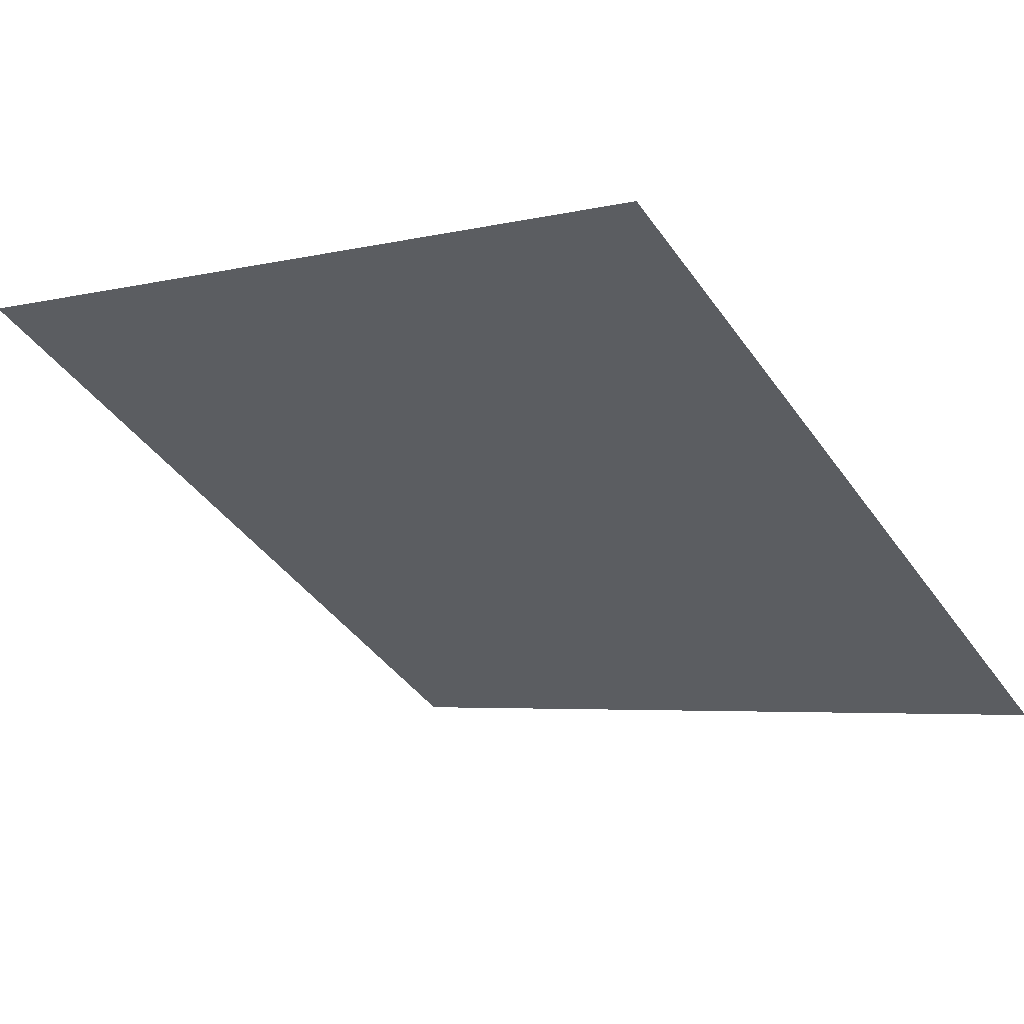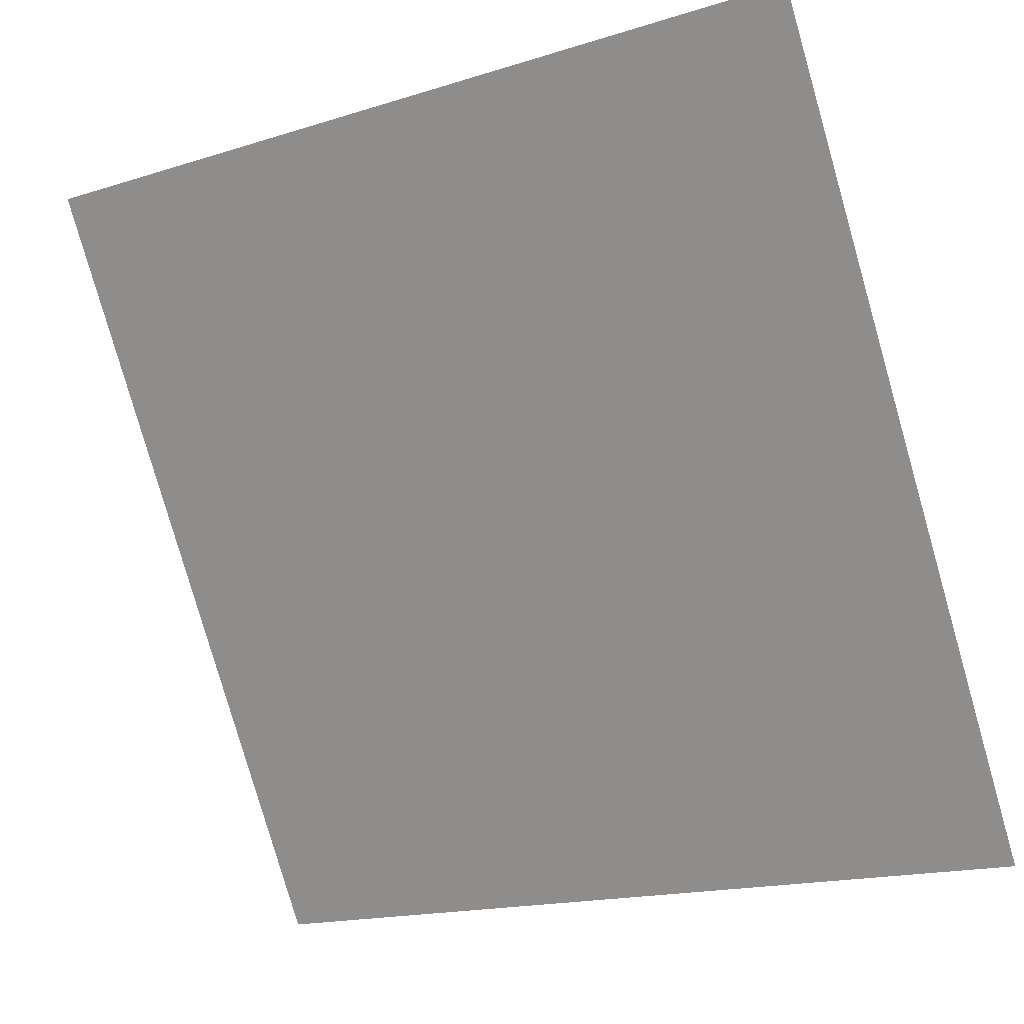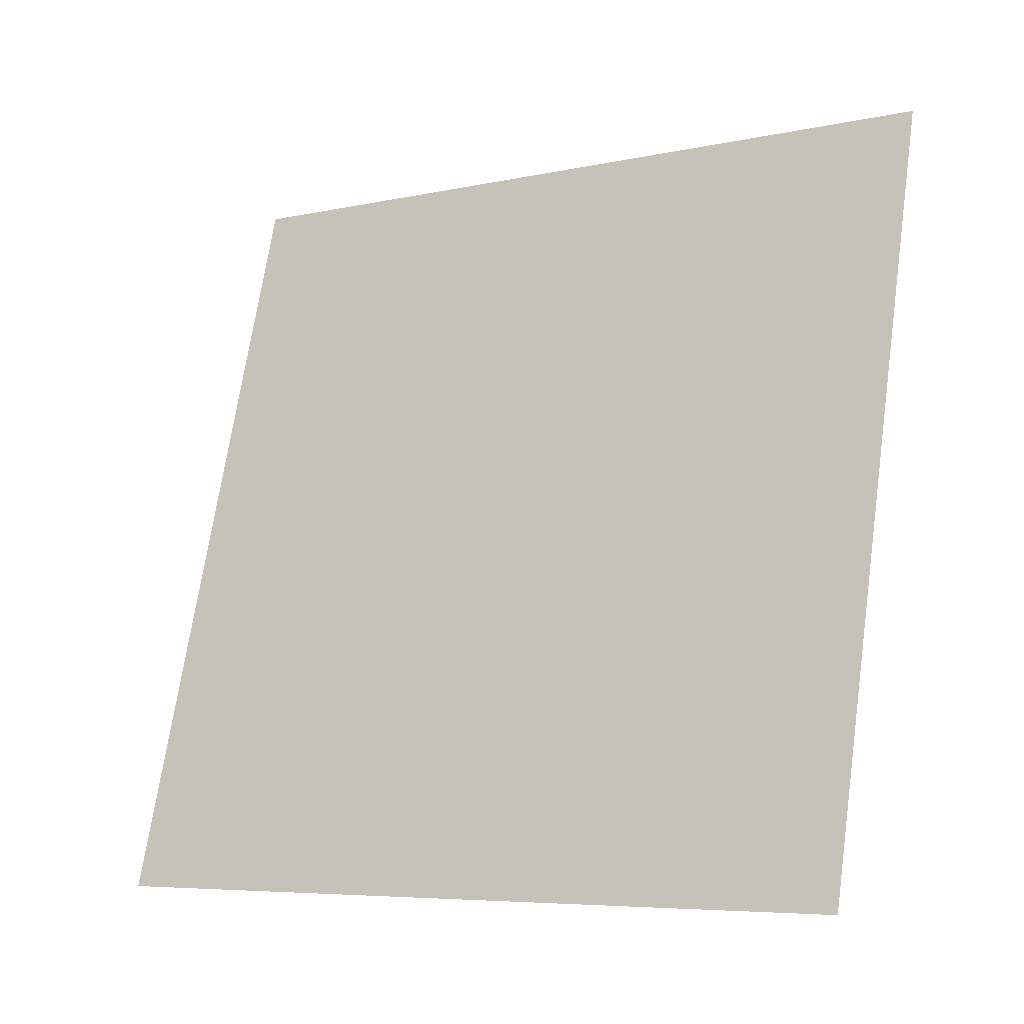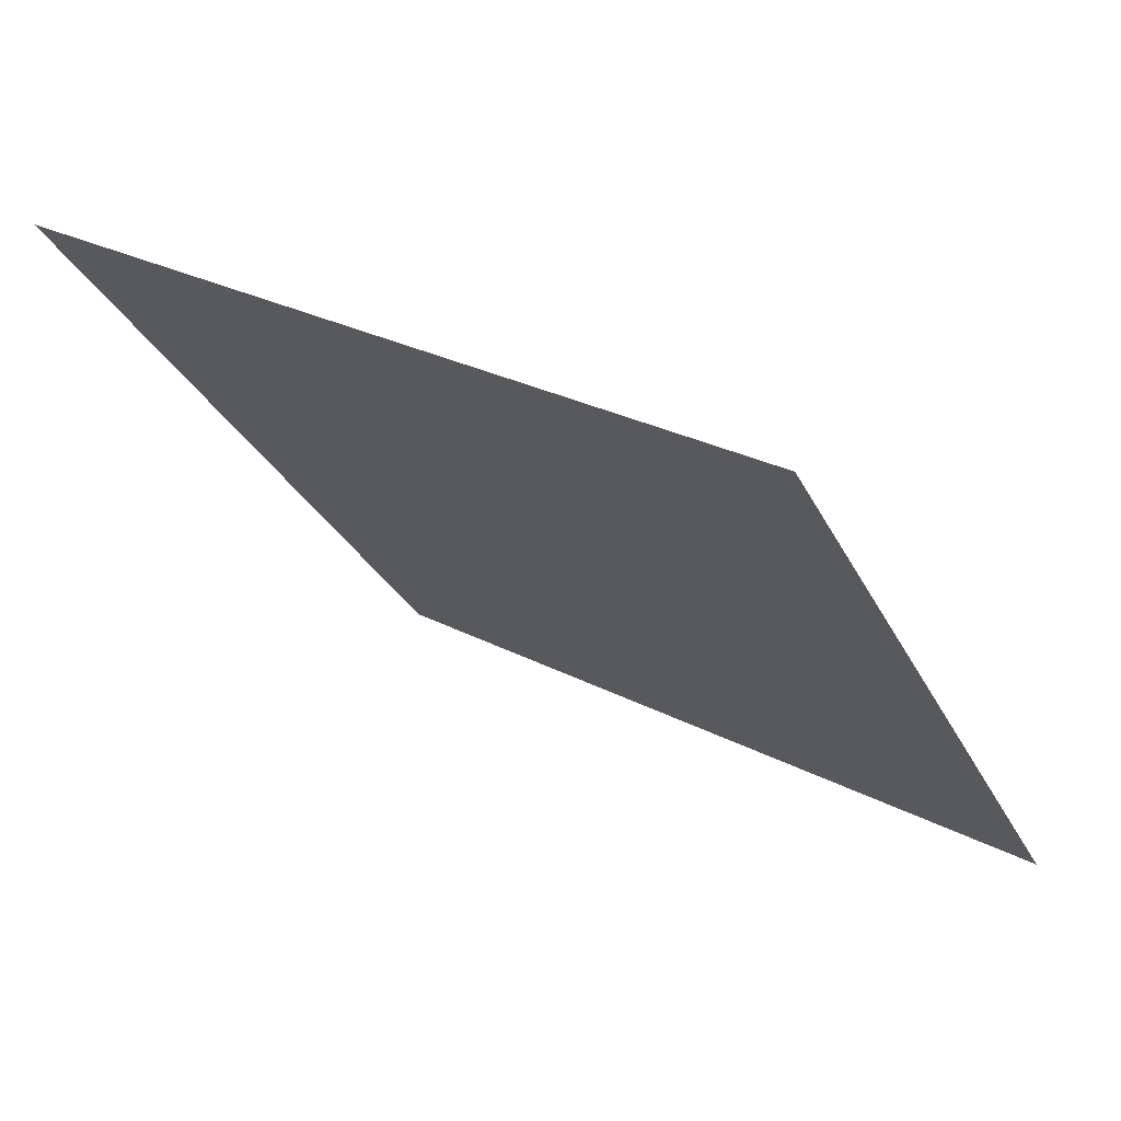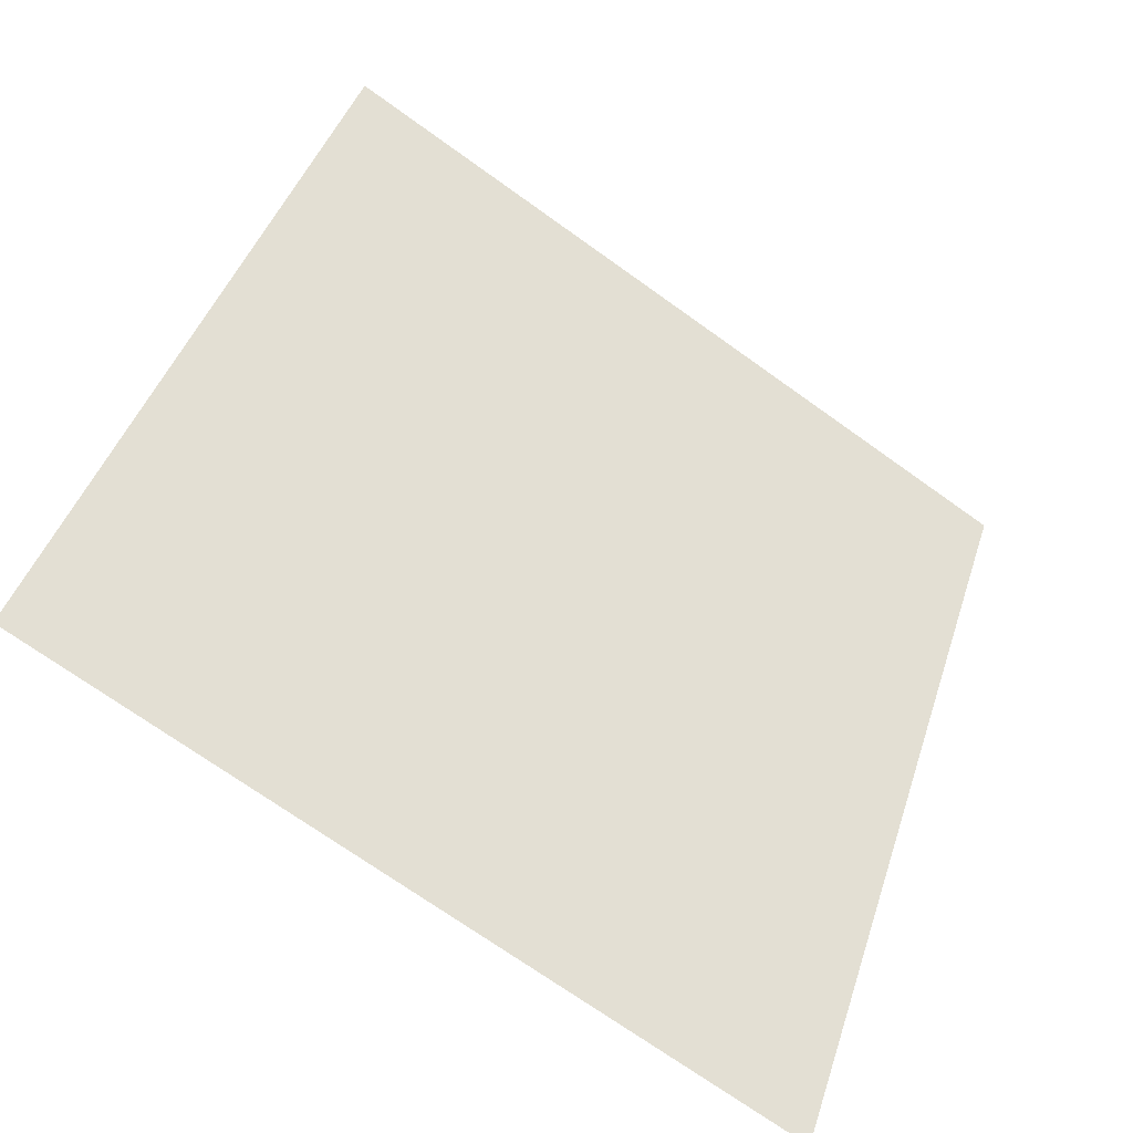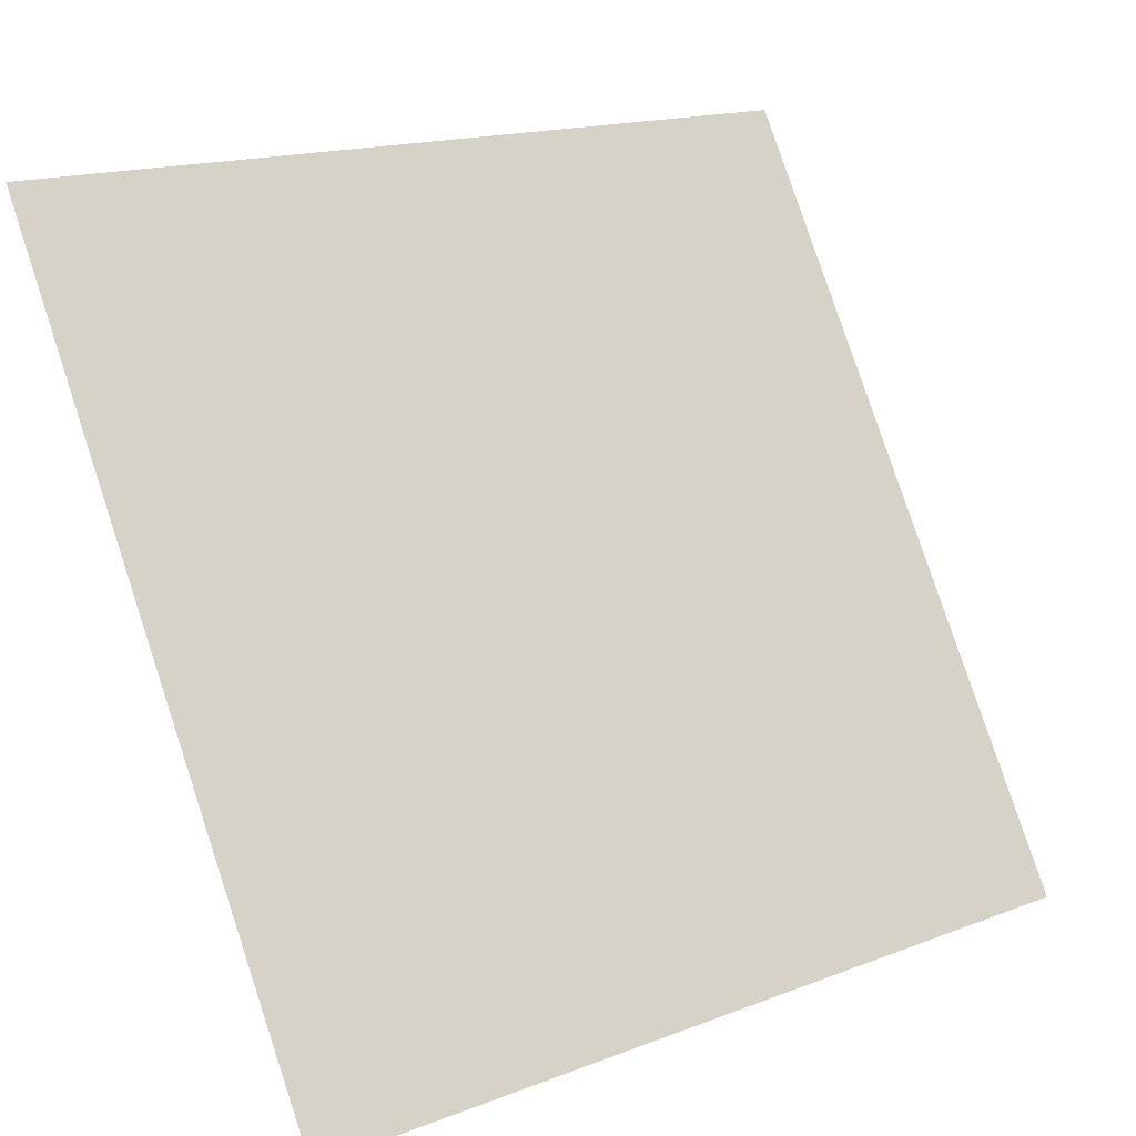
<metadata>
{"format":"obj","ext":"obj","renderer":"f3d","projection":"perspective","resolution":1024,"background":"white","views":[{"elev":-4.3,"azim":38.7,"up":"+Z"},{"elev":-17.1,"azim":-147.9,"up":"+Y"},{"elev":70.0,"azim":-81.7,"up":"+Z"},{"elev":-29.2,"azim":112.2,"up":"+Z"},{"elev":44.1,"azim":107.7,"up":"+Z"},{"elev":16.8,"azim":-37.5,"up":"+Y"}]}
</metadata>
<code>
o mesh3/mesh3-geometry#mesh3-geometry
v -0.01213 0.366 0.1609
v 0.2249 0.366 0.1609
v -0.01213 0.5687 0.03792
v 0.2249 0.5687 0.03792
f 1 2 3
f 3 2 1
f 1 3 2
f 2 3 1
f 4 3 2
f 2 3 4
f 4 2 3
f 3 2 4

</code>
